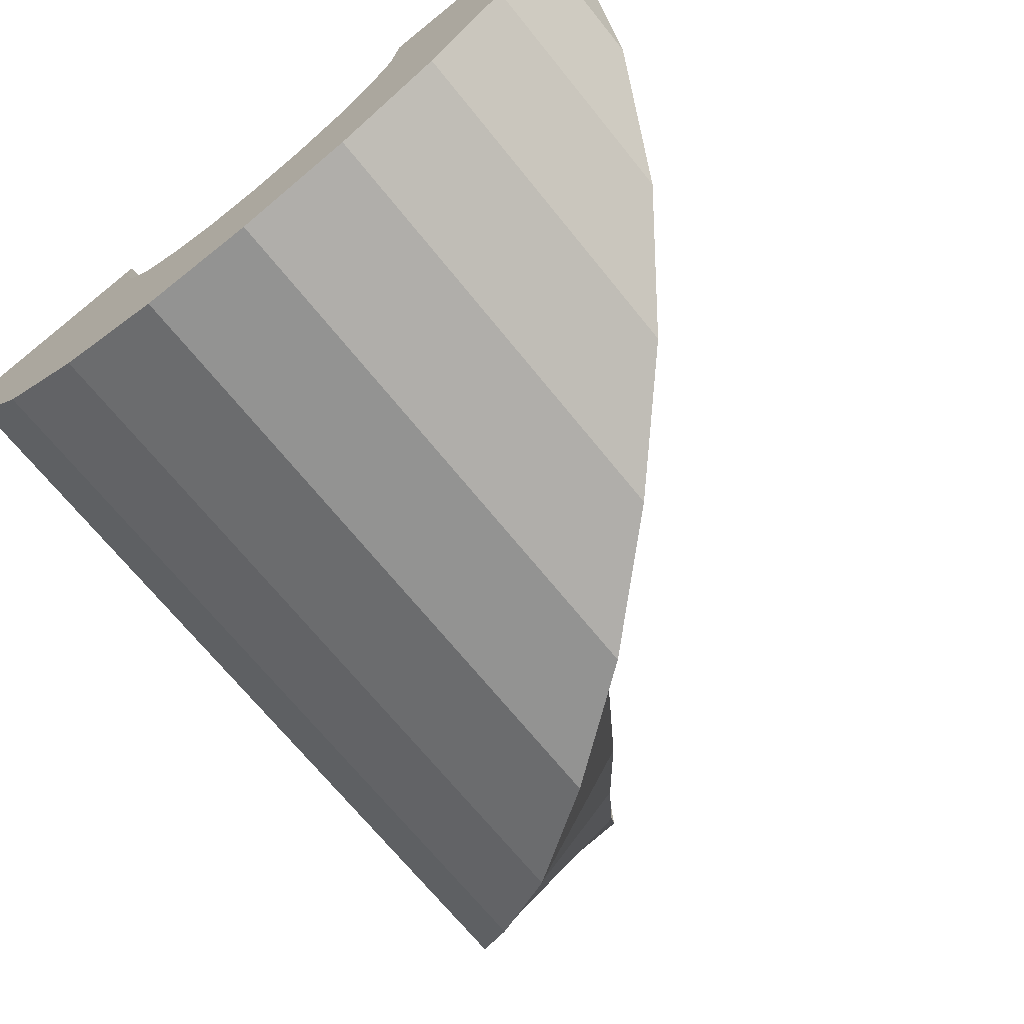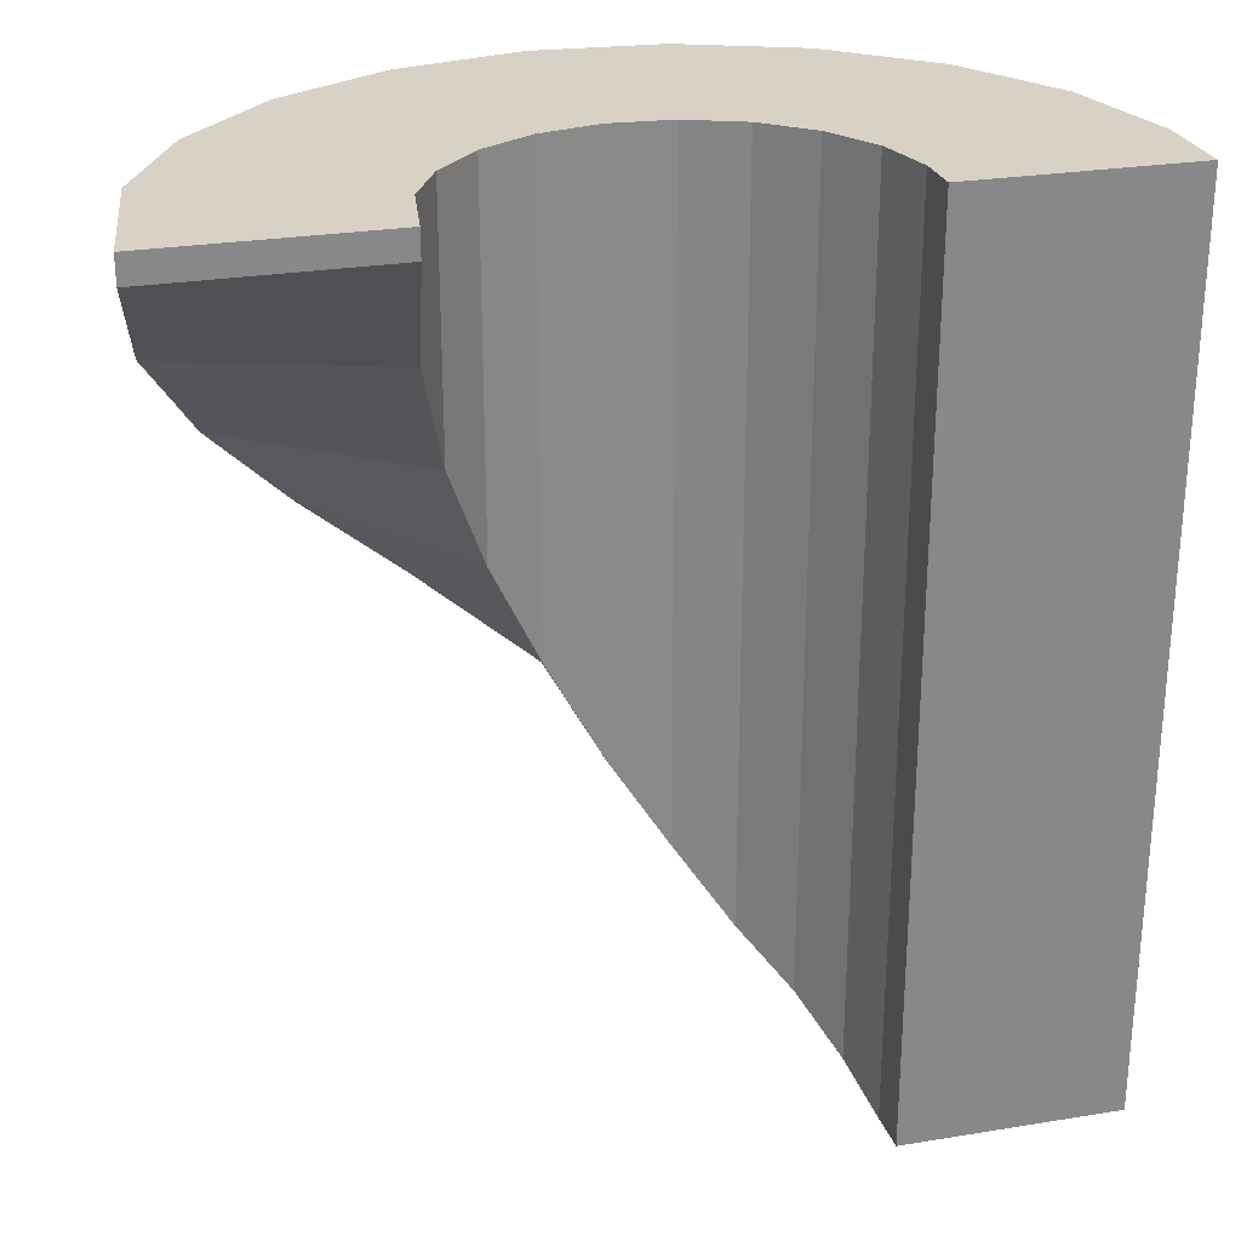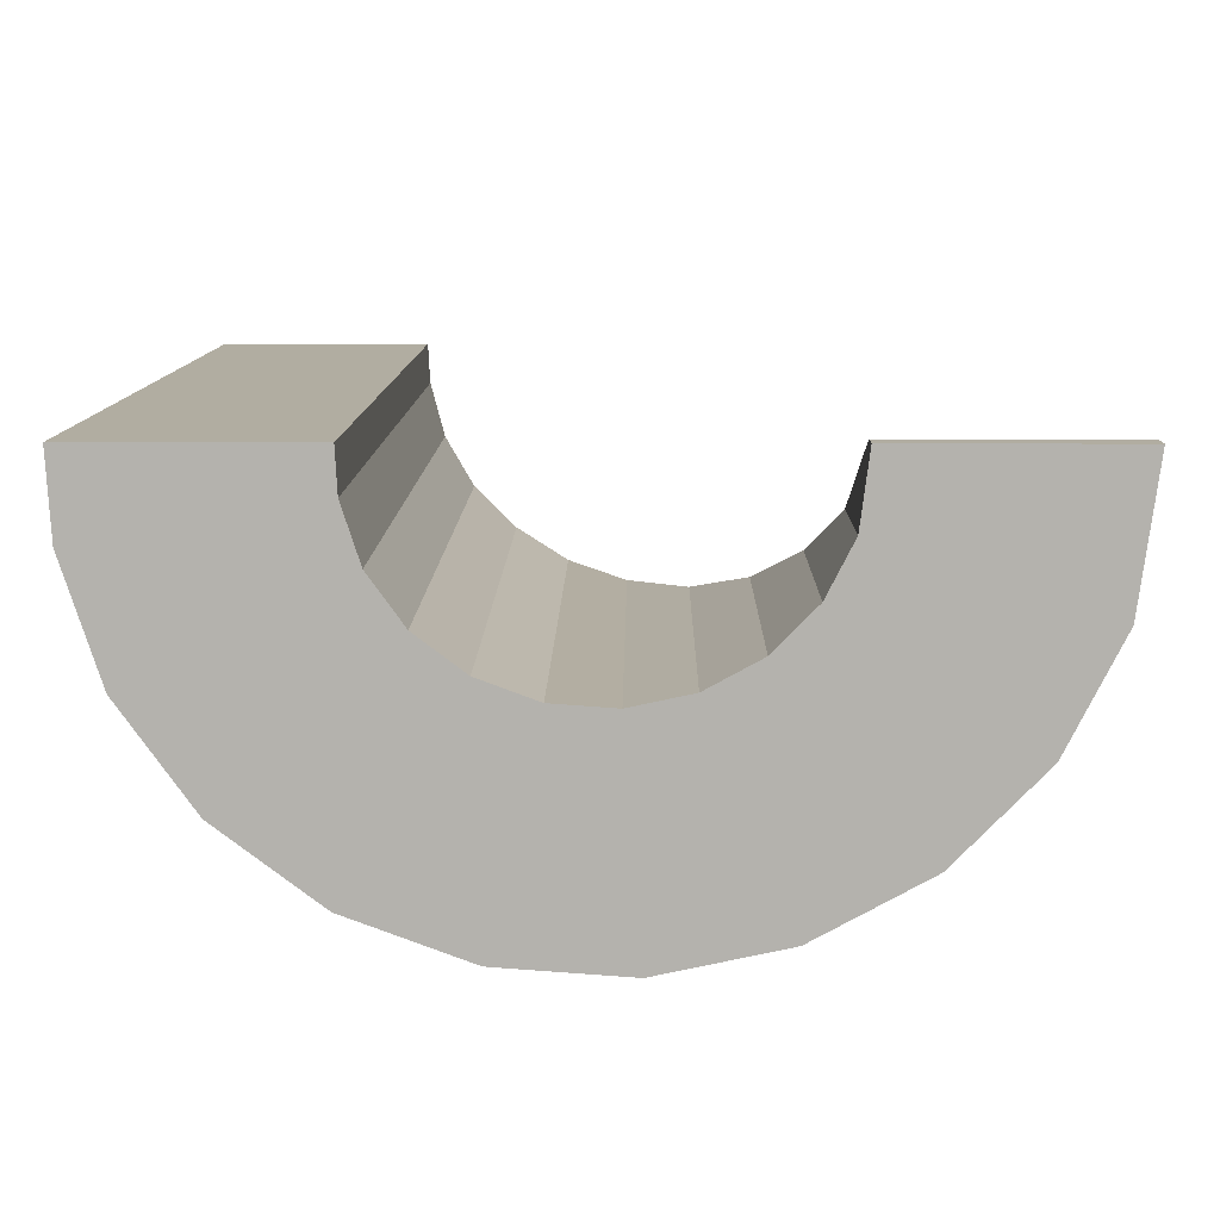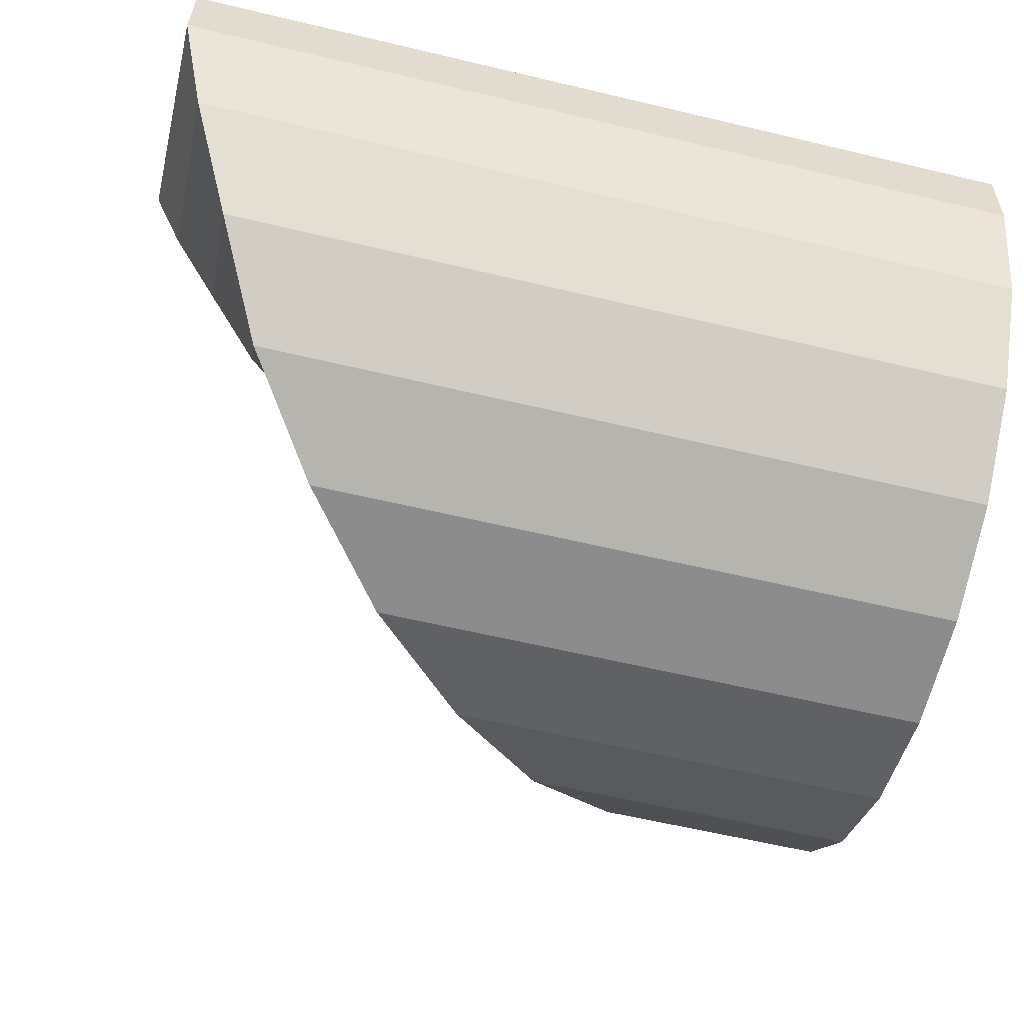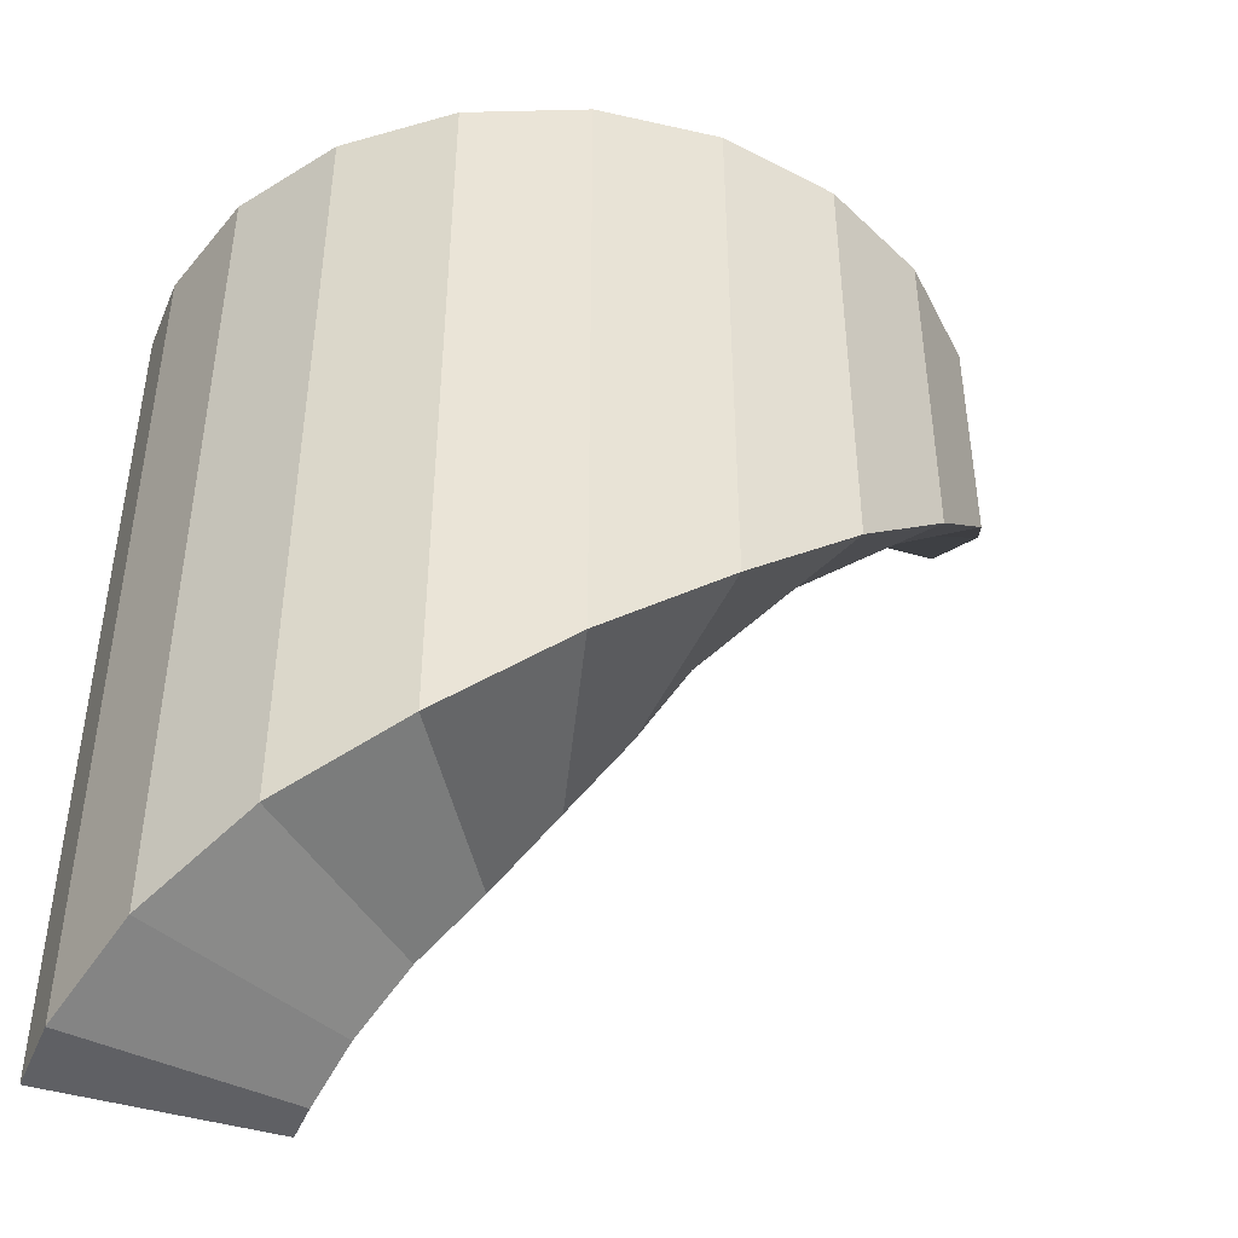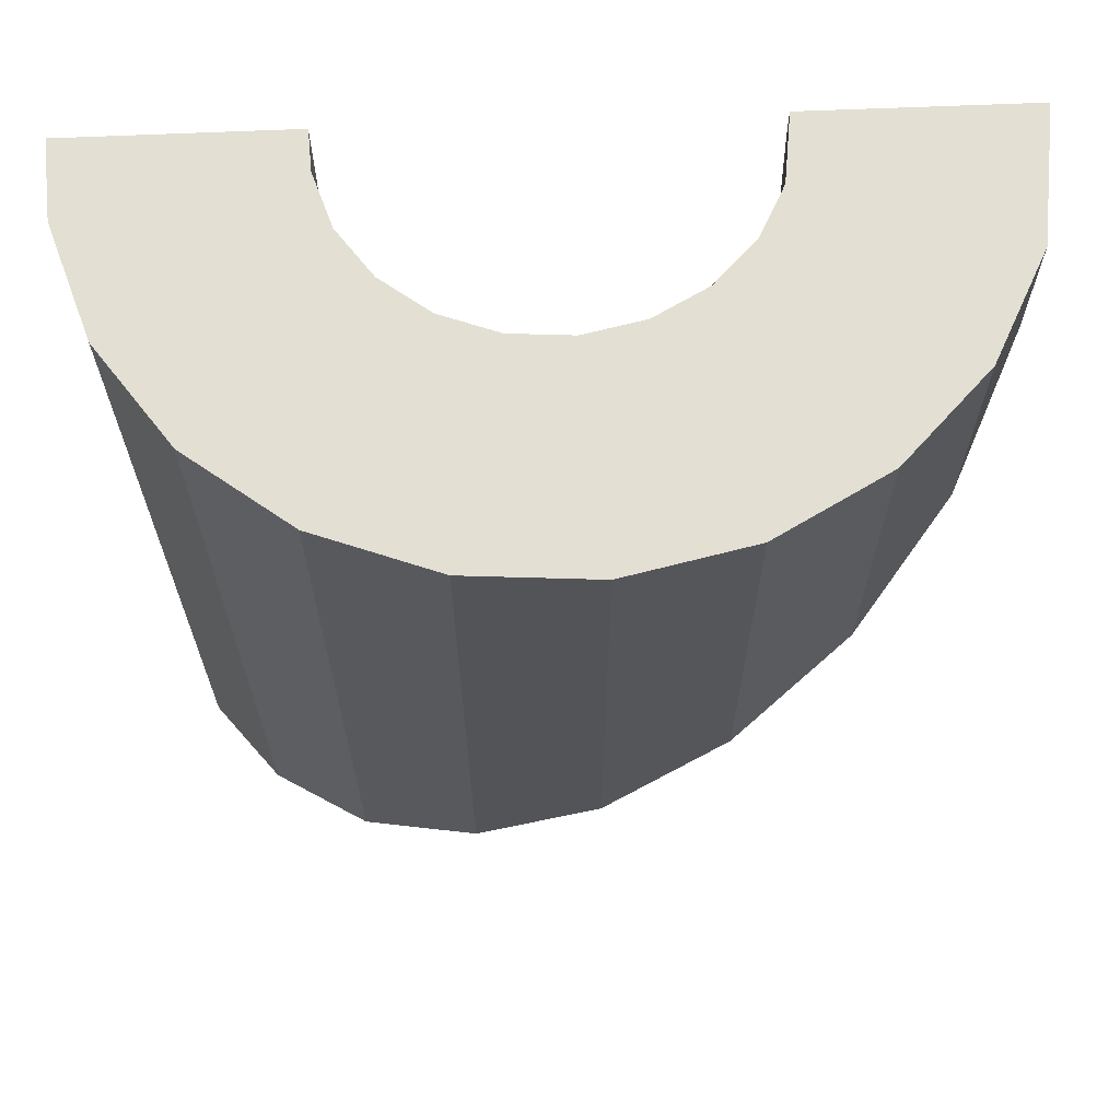
<metadata>
{"format":"obj","ext":"obj","renderer":"f3d","projection":"perspective","resolution":1024,"background":"white","views":[{"elev":-69.7,"azim":-141.1,"up":"+Z"},{"elev":27.3,"azim":-14.1,"up":"+Y"},{"elev":10.3,"azim":-179.3,"up":"+Z"},{"elev":-60.2,"azim":76.3,"up":"+Z"},{"elev":-45.0,"azim":161.2,"up":"+Y"},{"elev":67.0,"azim":177.6,"up":"+Y"}]}
</metadata>
<code>
v -233.9 485.1 -0.003906
v -112 485.1 0.1133
v -223.5 423.1 -76.78
v -107 423.1 -38.71
v -193.3 361.1 -136.2
v -92.54 361.1 -67.2
v -145.9 299.1 -184.6
v -69.82 299.1 -90.37
v -85.46 237.1 -217.6
v -40.89 237.1 -106.2
v -17.49 175.1 -232.3
v -8.322 175.1 -113.2
v 52.04 121.9 -227.4
v 24.99 121.9 -110.9
v 117 76 -203.3
v 56.08 76 -99.31
v 171.5 44.92 -162.1
v 82.2 44.92 -79.58
v 210.7 17.57 -107.6
v 101 17.57 -53.46
v 231.3 0 -44.51
v 110.9 0 -23.24
v 233.9 0 -0.001953
v 112.1 0 0.1133
v -233.9 500 -0.003906
v -112 500 0.1133
v -223.5 500 -76.78
v -107 500 -38.71
v -193.3 500 -136.2
v -92.54 500 -67.2
v -145.9 500 -184.6
v -69.82 500 -90.37
v -85.46 500 -217.6
v -40.89 500 -106.2
v -17.49 500 -232.3
v -8.322 500 -113.2
v 52.04 500 -227.4
v 24.99 500 -110.9
v 117 500 -203.3
v 56.08 500 -99.31
v 171.5 500 -162.1
v 82.2 500 -79.58
v 210.7 500 -107.6
v 101 500 -53.46
v 231.3 500 -44.51
v 110.9 500 -23.24
v 233.9 500 -0.001953
v 112.1 500 0.1133
f 23 24 22 21
f 2 1 3 4
f 4 3 5 6
f 6 5 7 8
f 8 7 9 10
f 10 9 11 12
f 12 11 13 14
f 14 13 15 16
f 16 15 17 18
f 18 17 19 20
f 20 19 21 22
f 47 45 46 48
f 26 28 27 25
f 28 30 29 27
f 30 32 31 29
f 32 34 33 31
f 34 36 35 33
f 36 38 37 35
f 38 40 39 37
f 40 42 41 39
f 42 44 43 41
f 44 46 45 43
f 24 23 47 48
f 26 25 1 2
f 45 47 23 21
f 48 46 22 24
f 13 11 35 37
f 15 13 37 39
f 17 15 39 41
f 19 17 41 43
f 21 19 43 45
f 2 4 28 26
f 4 6 30 28
f 6 8 32 30
f 8 10 34 32
f 10 12 36 34
f 12 14 38 36
f 14 16 40 38
f 16 18 42 40
f 18 20 44 42
f 20 22 46 44
f 3 1 25 27
f 5 3 27 29
f 7 5 29 31
f 9 7 31 33
f 11 9 33 35

</code>
